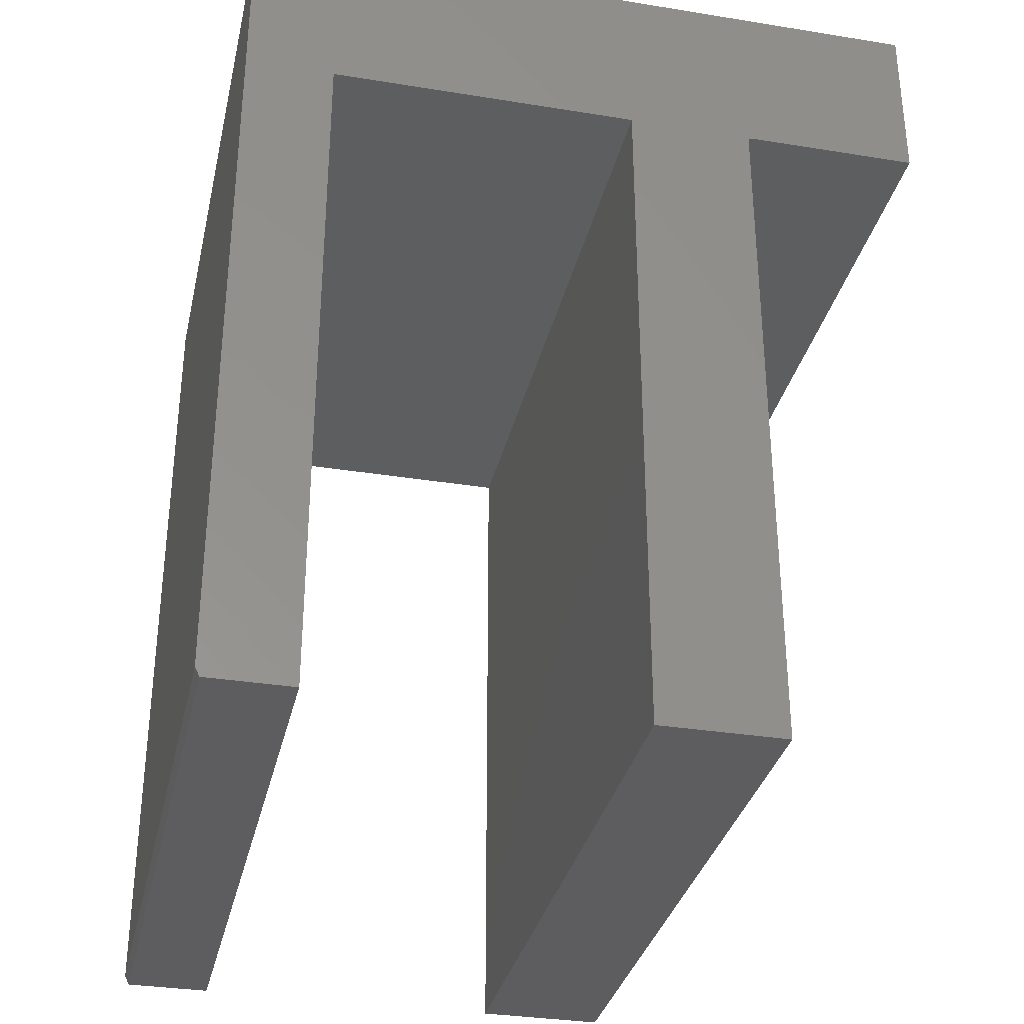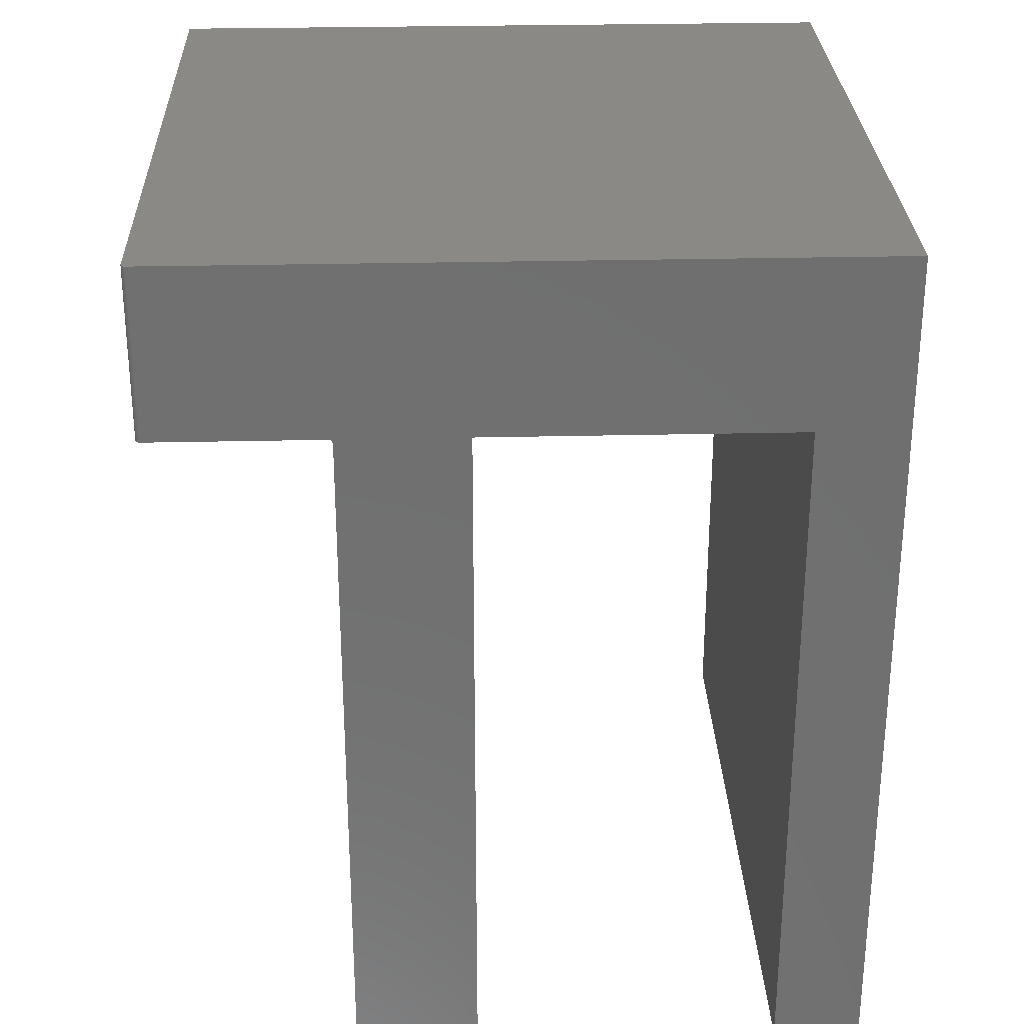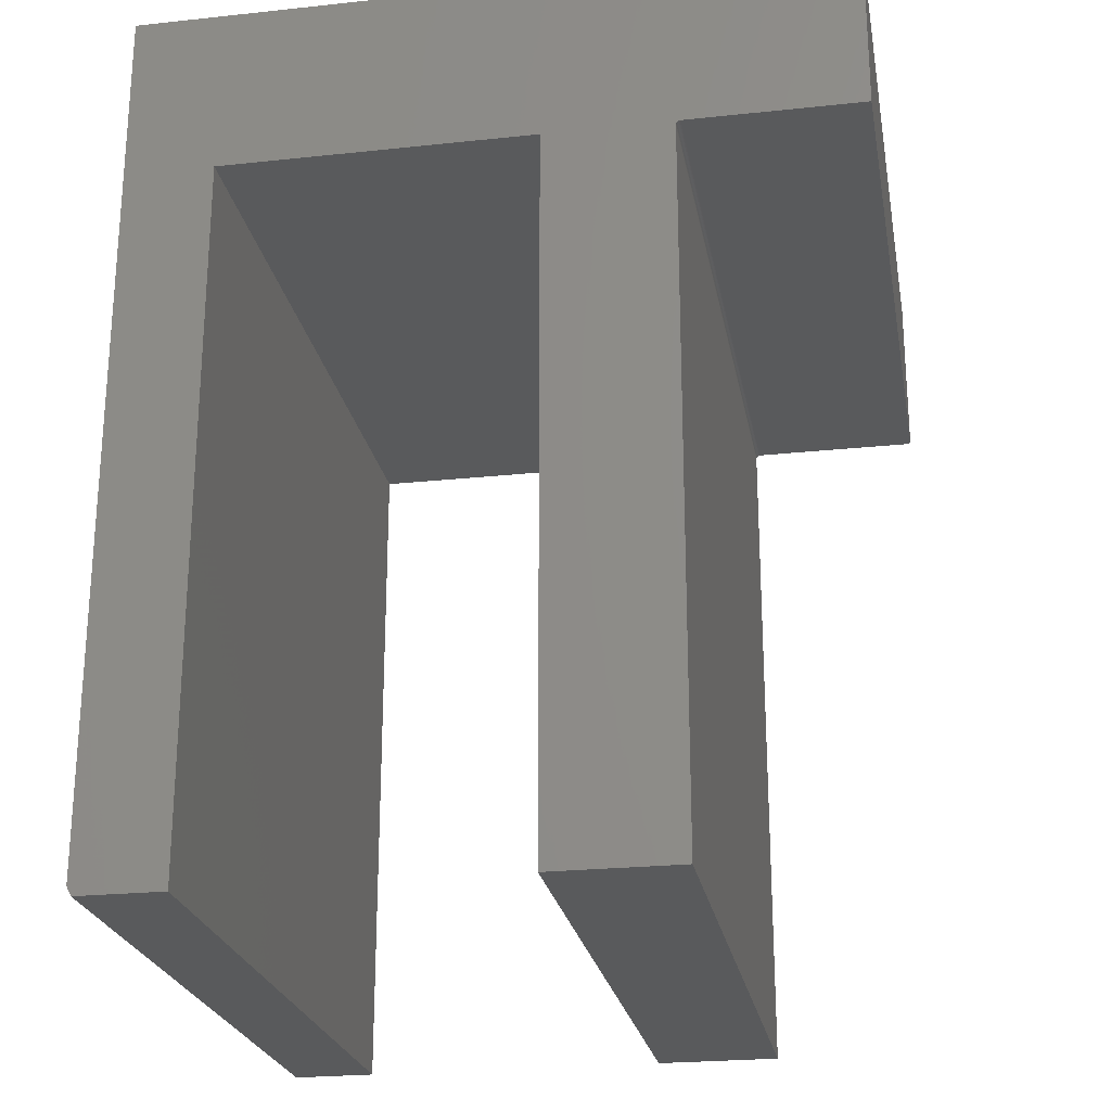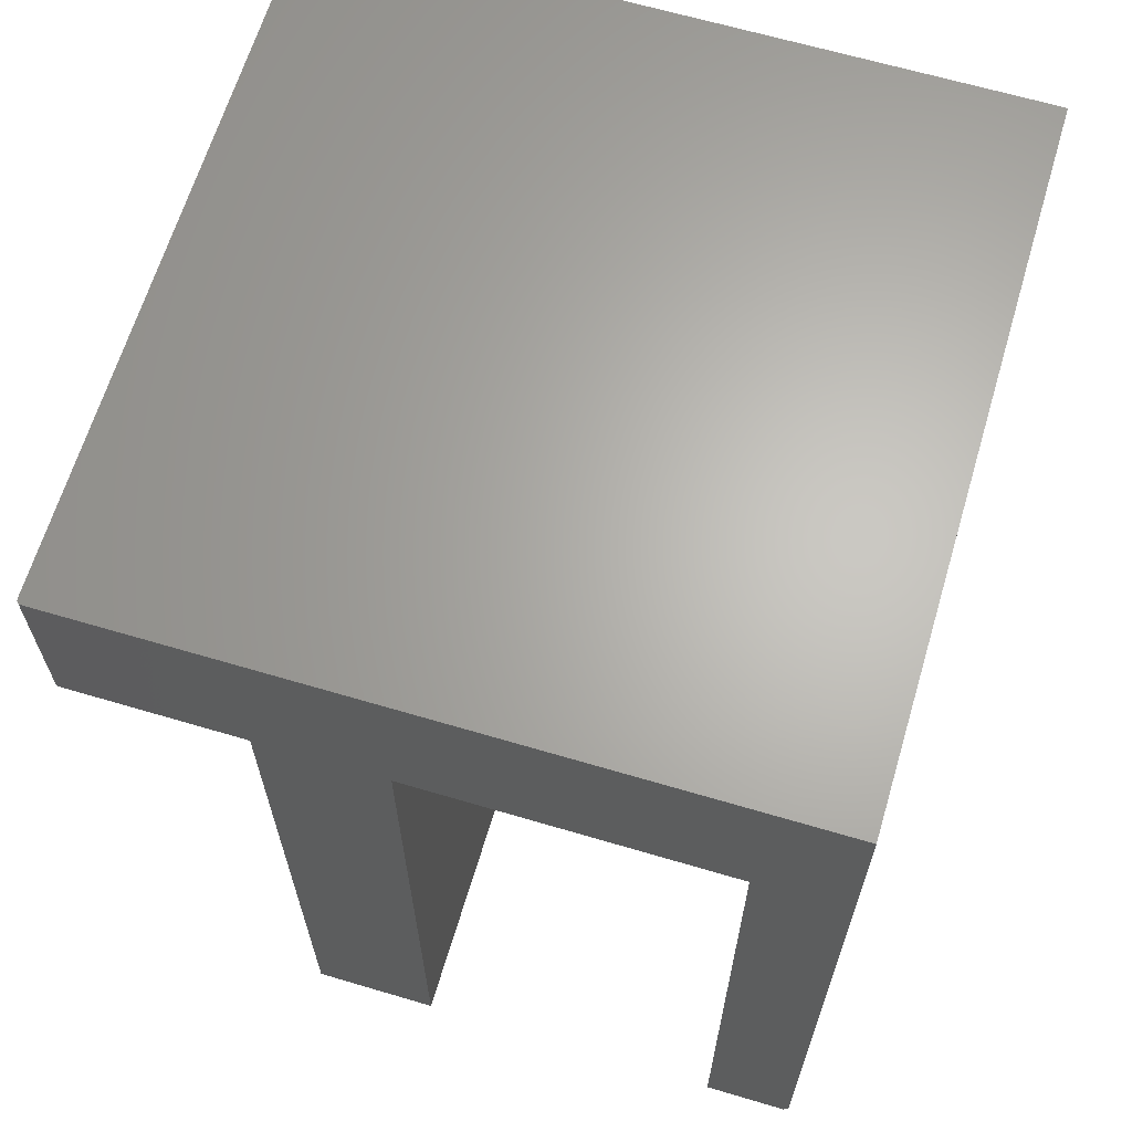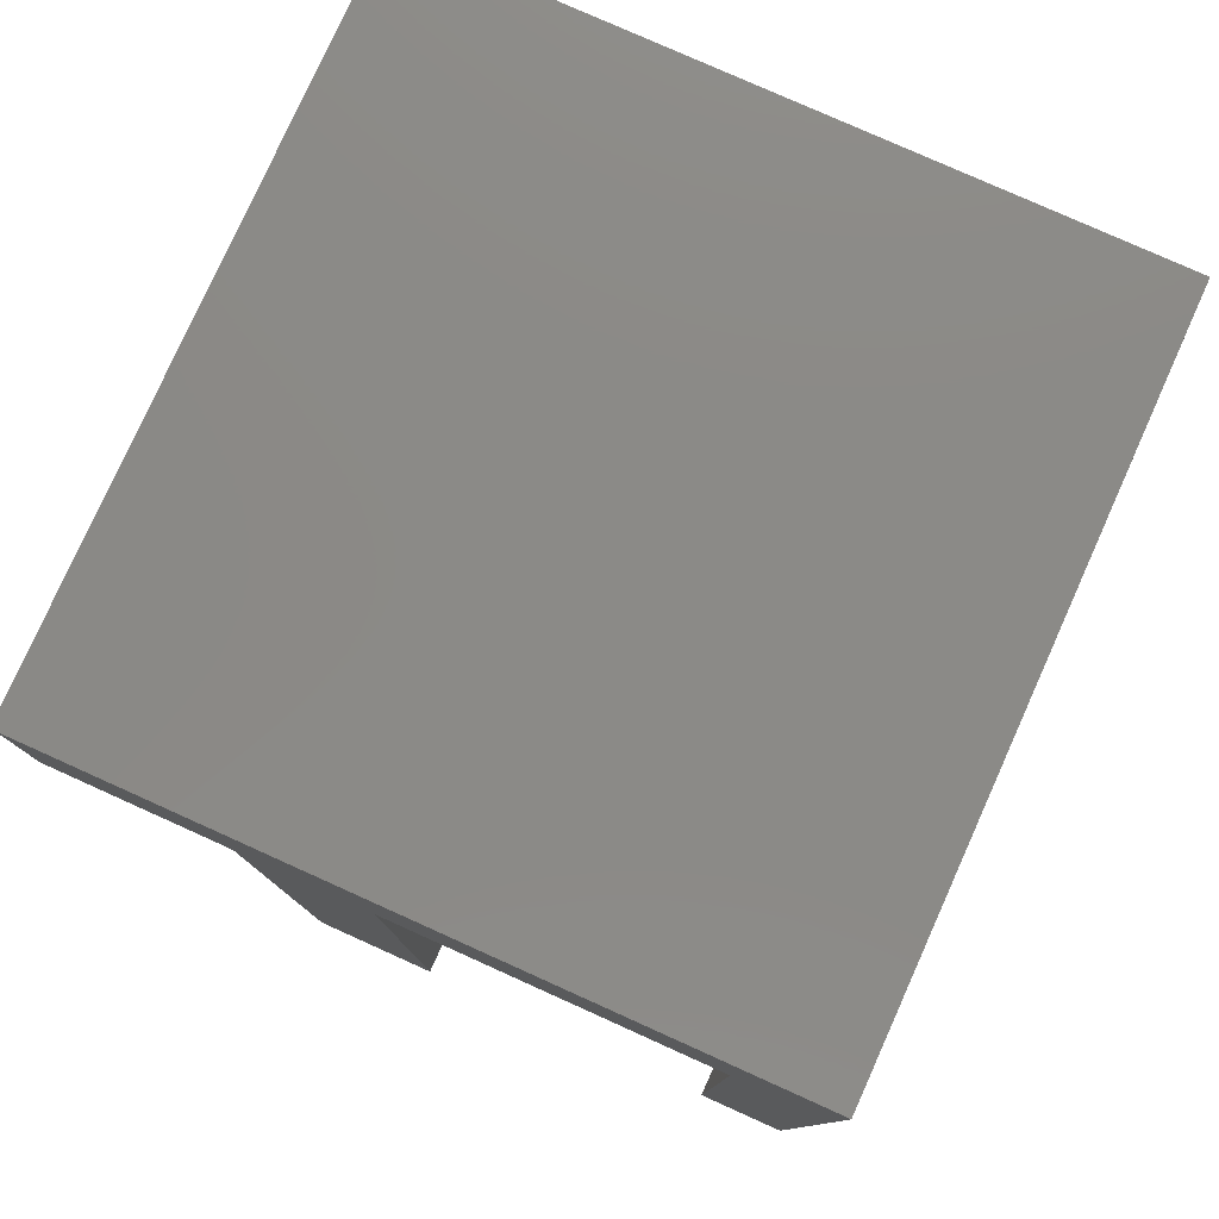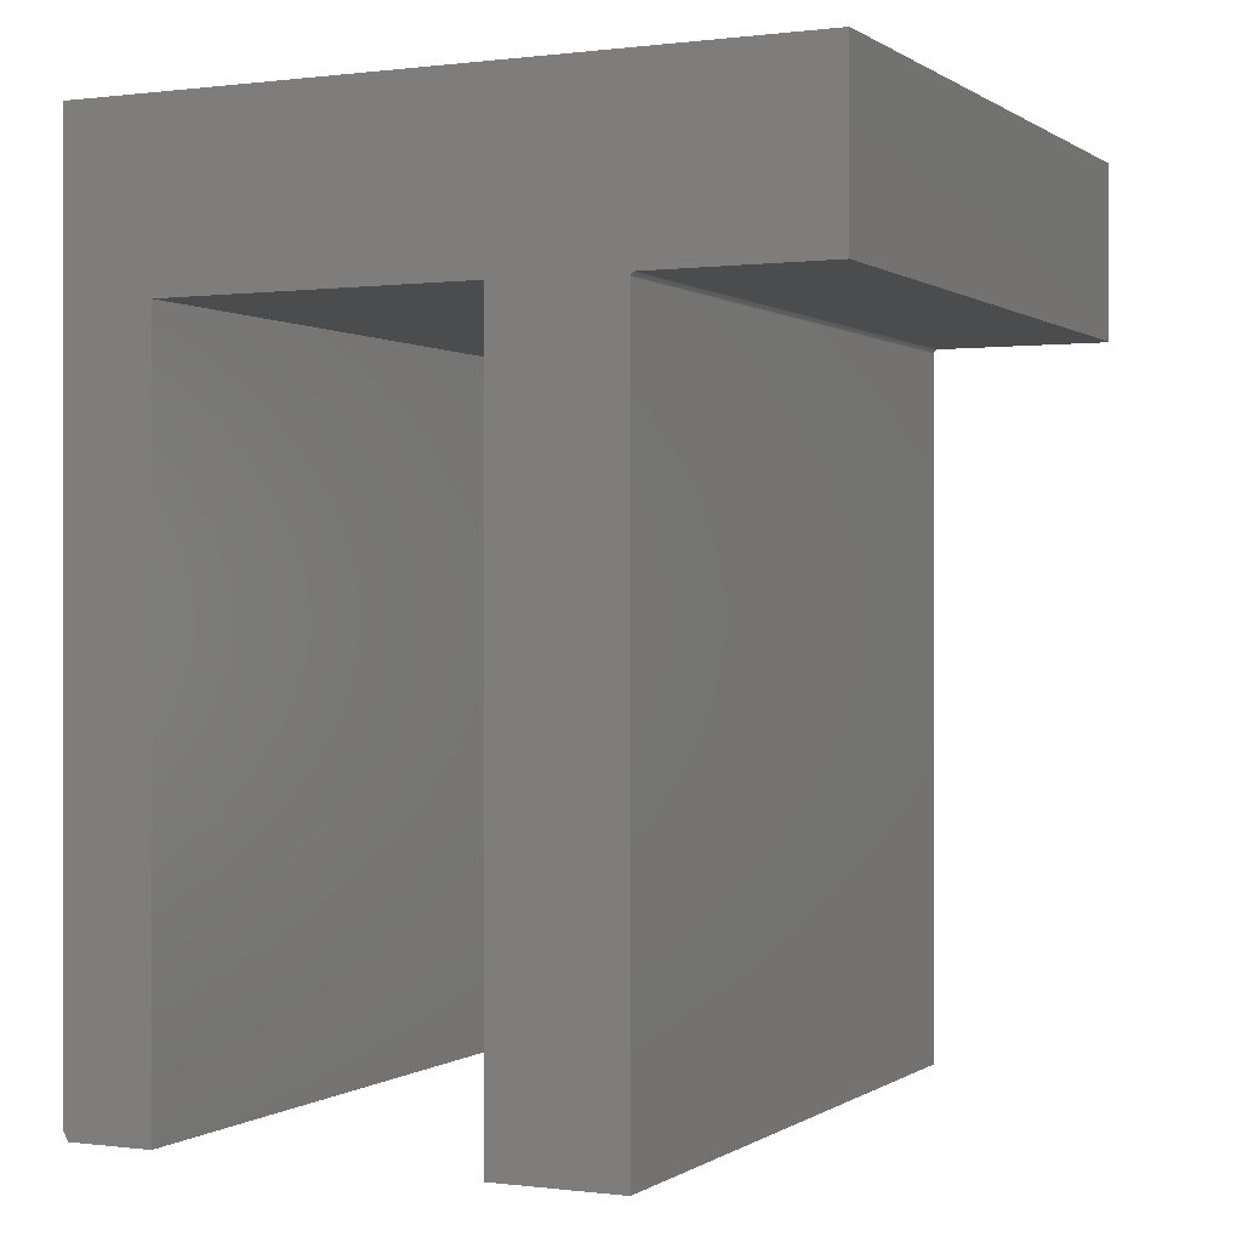
<metadata>
{"format":"stl","ext":"stl","renderer":"f3d","projection":"perspective","resolution":1024,"background":"white","views":[{"elev":-33.0,"azim":167.4,"up":"+Y"},{"elev":28.3,"azim":-2.0,"up":"+Y"},{"elev":-23.9,"azim":-169.9,"up":"+Y"},{"elev":65.0,"azim":16.6,"up":"+Y"},{"elev":78.9,"azim":24.2,"up":"+Y"},{"elev":0.1,"azim":-154.7,"up":"+Y"}]}
</metadata>
<code>
# stl→obj: 54 verts, 104 faces
v -0.4461 -0.75 -0.6016
v -0.4461 0.4453 -0.6016
v -0.2308 -0.75 -0.6016
v 0.4453 -0.75 -0.6016
v 0.3012 -0.75 -0.6016
v 0.4531 -0.7344 -0.6016
v -0.2308 0.4531 -0.6016
v -0.4462 0.4468 -0.6016
v -0.4466 0.4483 -0.6016
v -0.4474 0.4497 -0.6016
v -0.4483 0.4508 -0.6016
v -0.4495 0.4518 -0.6016
v -0.4509 0.4525 -0.6016
v 0.4531 0.7444 -0.6016
v 0.3012 0.4531 -0.6016
v -0.4523 0.453 -0.6016
v -0.4539 0.4531 -0.6016
v -0.75 0.4531 -0.6016
v -0.75 0.7444 -0.6016
v -0.2308 -0.75 0.6016
v -0.4461 0.4453 0.6016
v -0.4461 -0.75 0.6016
v 0.4531 -0.7344 0.6016
v 0.3012 -0.75 0.6016
v 0.4453 -0.75 0.6016
v -0.2308 0.4531 0.6016
v -0.4509 0.4525 0.6016
v -0.4495 0.4518 0.6016
v -0.4483 0.4508 0.6016
v -0.4474 0.4497 0.6016
v -0.4466 0.4483 0.6016
v -0.4462 0.4468 0.6016
v 0.4531 0.7444 0.6016
v -0.7422 0.7444 0.6016
v -0.7422 0.4531 0.6016
v -0.4539 0.4531 0.6016
v -0.4523 0.453 0.6016
v 0.3012 0.4531 0.6016
v -0.7487 0.4531 0.5981
v -0.7465 0.4531 0.6002
v -0.7477 0.4531 0.5993
v -0.75 0.4531 0.5938
v -0.7494 0.4531 0.5967
v -0.7498 0.4531 0.5953
v -0.7437 0.4531 0.6014
v -0.7452 0.4531 0.601
v -0.75 0.7444 0.5938
v -0.7498 0.7444 0.5953
v -0.7494 0.7444 0.5967
v -0.7487 0.7444 0.5981
v -0.7477 0.7444 0.5993
v -0.7465 0.7444 0.6002
v -0.7452 0.7444 0.601
v -0.7437 0.7444 0.6014
f 1 2 3
f 4 5 6
f 7 3 2
f 7 2 8
f 7 8 9
f 7 9 10
f 7 10 11
f 7 11 12
f 7 12 13
f 14 6 5
f 14 5 15
f 14 15 7
f 14 7 13
f 14 13 16
f 14 16 17
f 14 17 18
f 14 18 19
f 20 21 22
f 23 24 25
f 26 27 28
f 26 28 29
f 26 29 30
f 26 30 31
f 26 31 32
f 26 32 21
f 26 21 20
f 33 34 35
f 33 35 36
f 33 36 37
f 33 37 27
f 33 27 26
f 33 26 38
f 33 38 24
f 33 24 23
f 23 6 33
f 33 6 14
f 5 4 24
f 24 4 25
f 25 4 23
f 23 4 6
f 39 40 41
f 17 42 18
f 36 40 39
f 36 39 43
f 36 43 44
f 36 44 42
f 36 42 17
f 40 36 35
f 40 35 45
f 40 45 46
f 2 1 21
f 21 1 22
f 11 28 12
f 12 28 27
f 12 27 13
f 13 27 37
f 13 37 16
f 16 37 36
f 16 36 17
f 28 11 29
f 29 11 10
f 29 10 30
f 30 10 9
f 30 9 31
f 31 9 8
f 31 8 32
f 32 8 2
f 32 2 21
f 19 18 47
f 47 18 42
f 47 14 19
f 48 49 50
f 48 50 51
f 48 51 52
f 48 52 53
f 48 53 54
f 48 54 34
f 33 14 47
f 33 47 48
f 33 48 34
f 47 42 48
f 48 42 44
f 48 44 49
f 49 44 43
f 49 43 50
f 50 43 39
f 50 39 51
f 51 39 41
f 51 41 52
f 52 41 40
f 52 40 53
f 53 40 46
f 53 46 54
f 54 46 45
f 54 45 34
f 34 45 35
f 15 5 38
f 38 5 24
f 7 15 26
f 26 15 38
f 3 7 20
f 20 7 26
f 1 3 22
f 22 3 20

</code>
